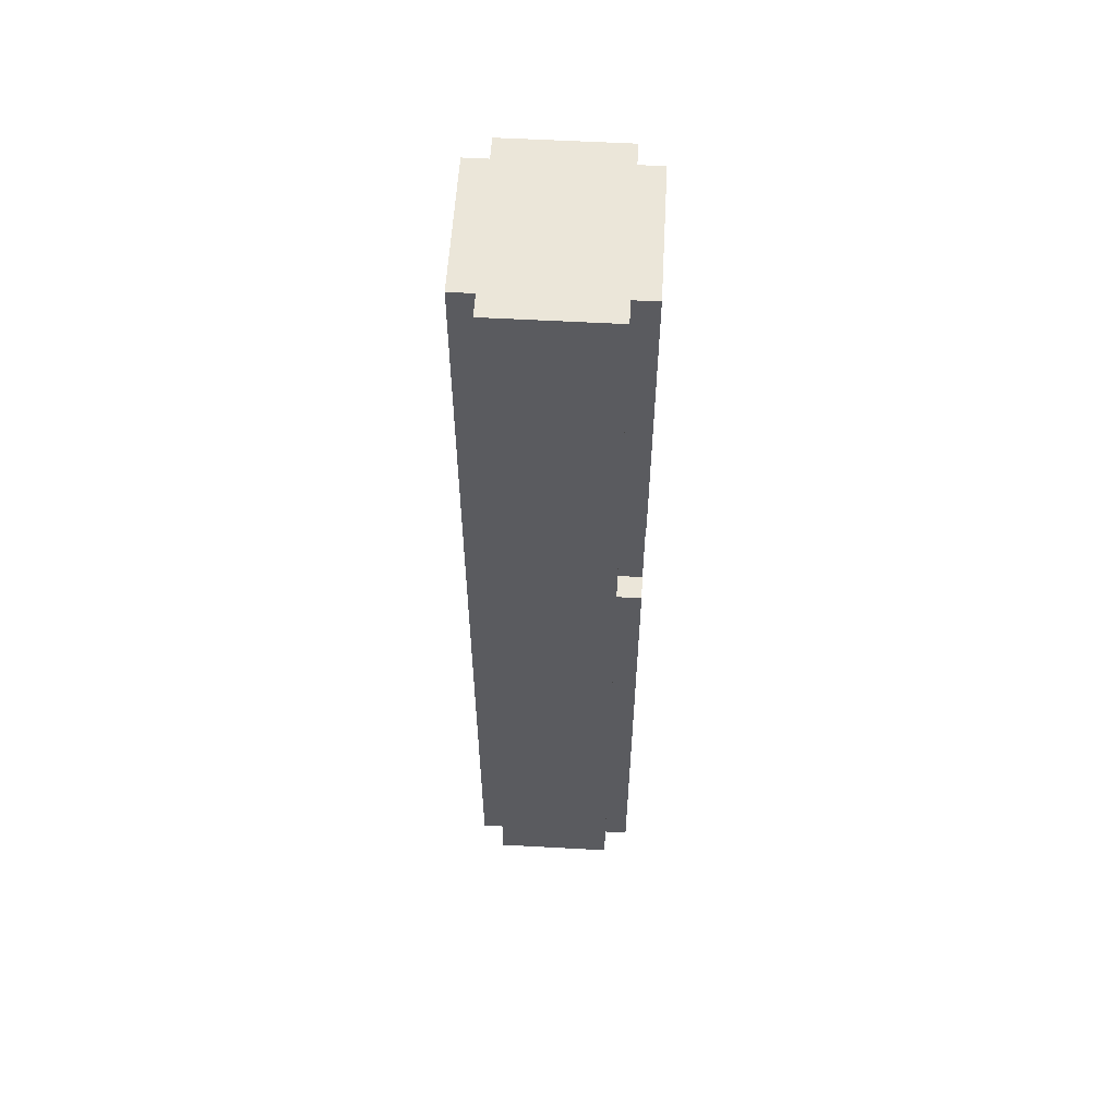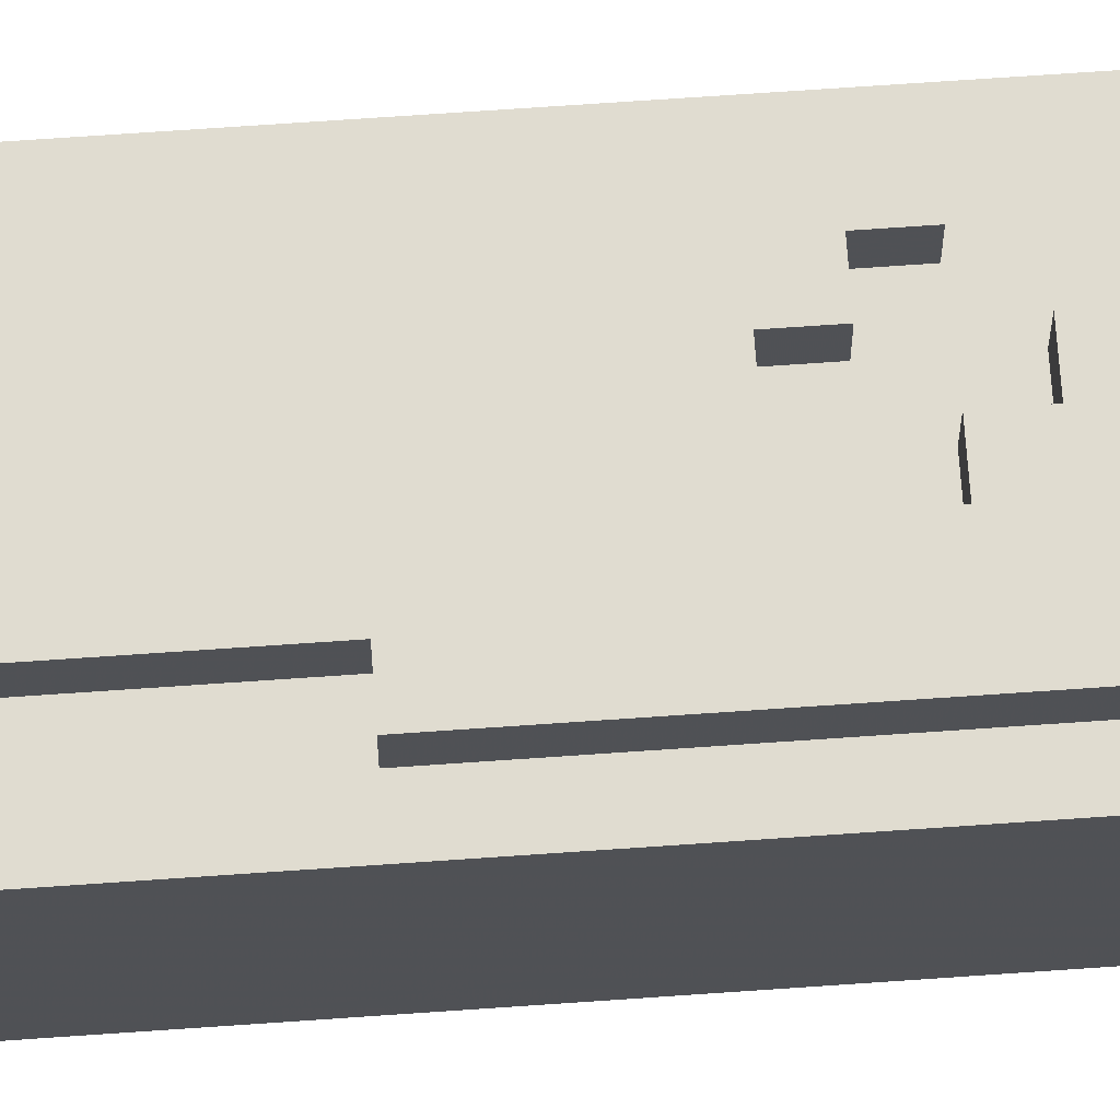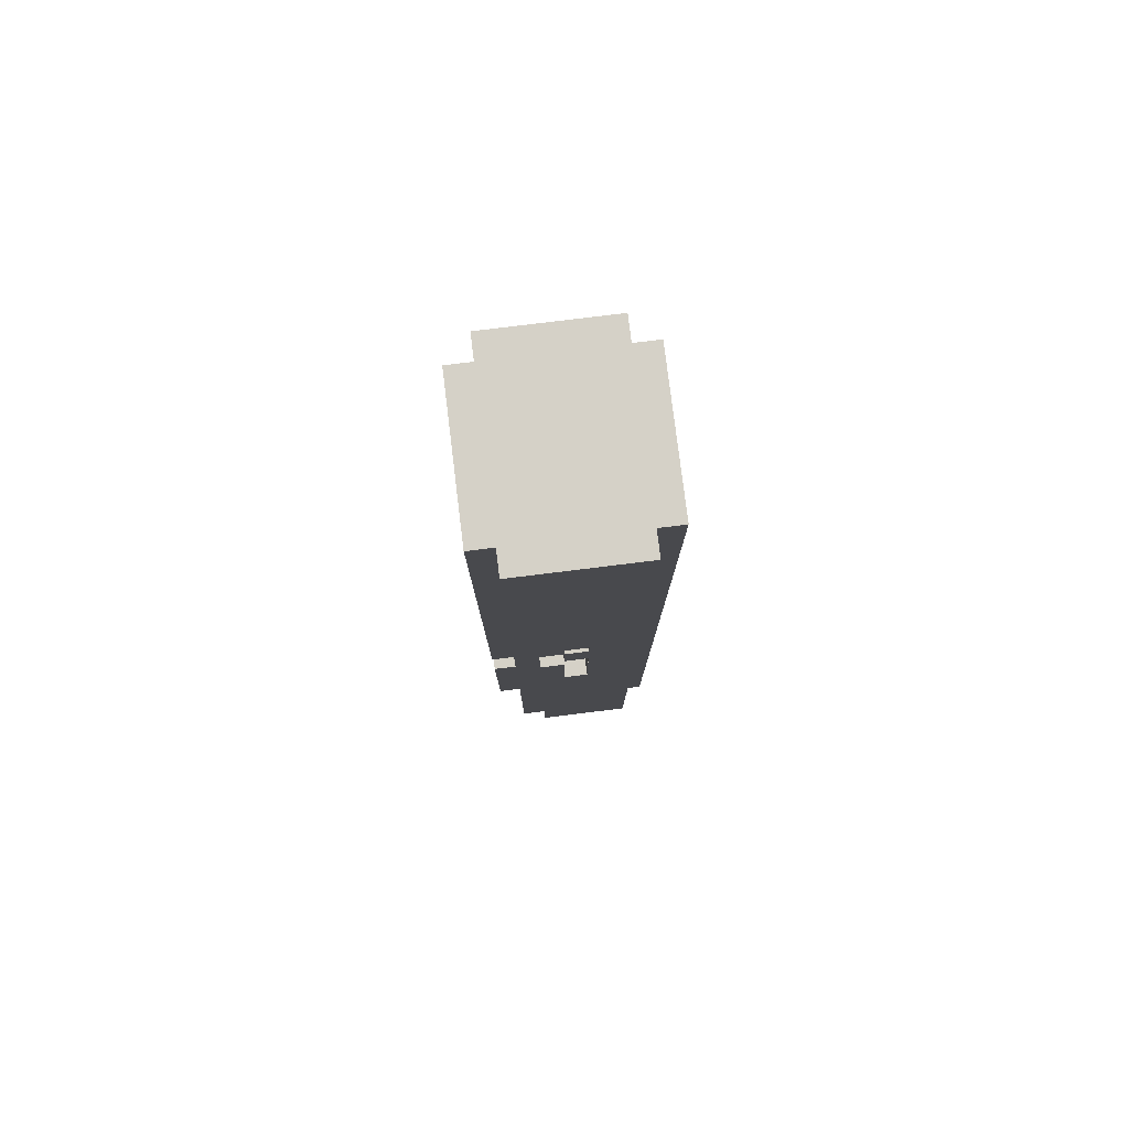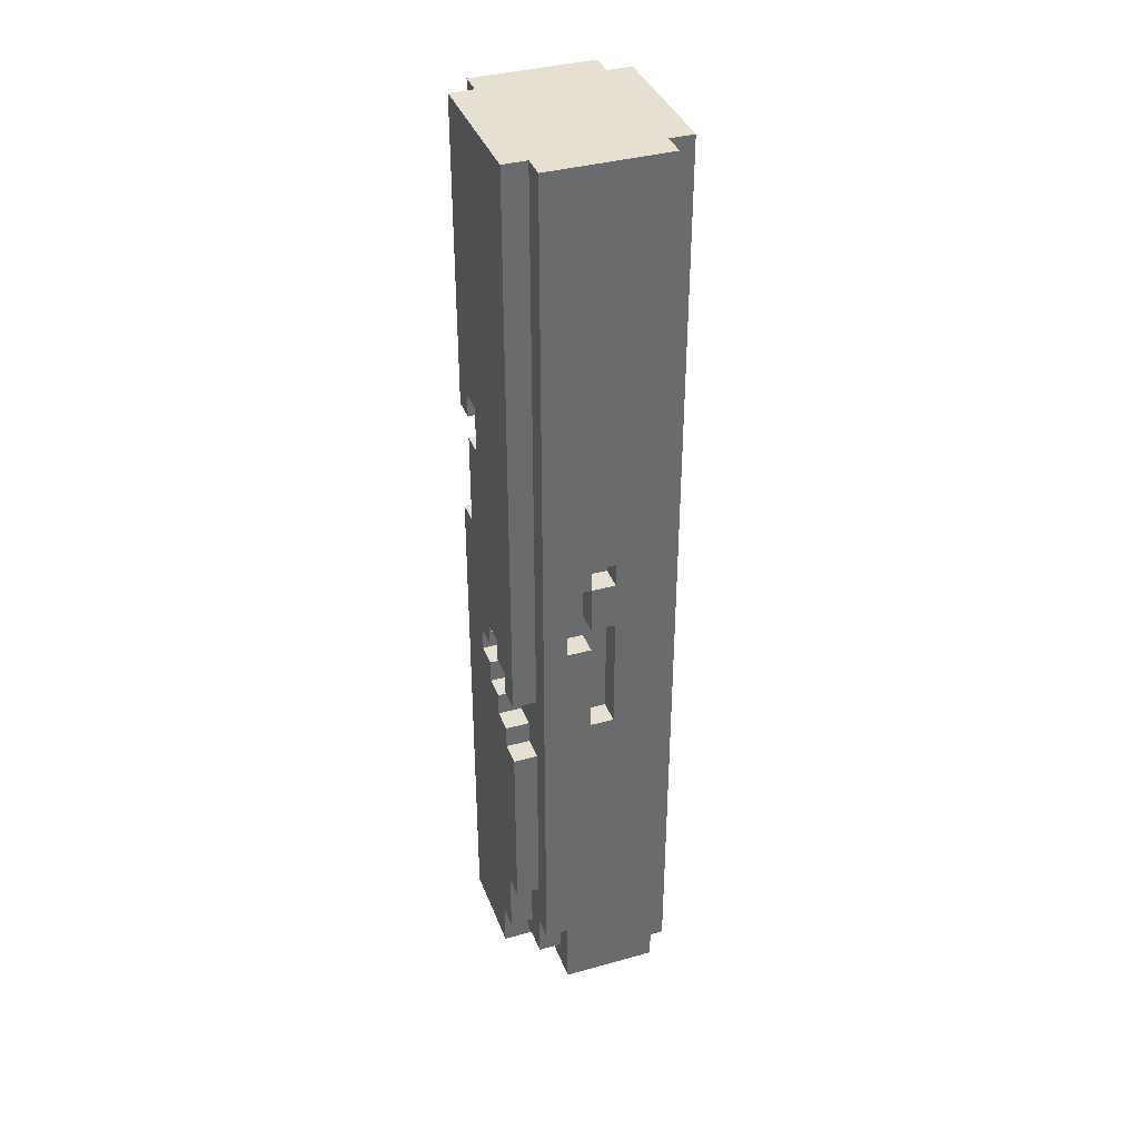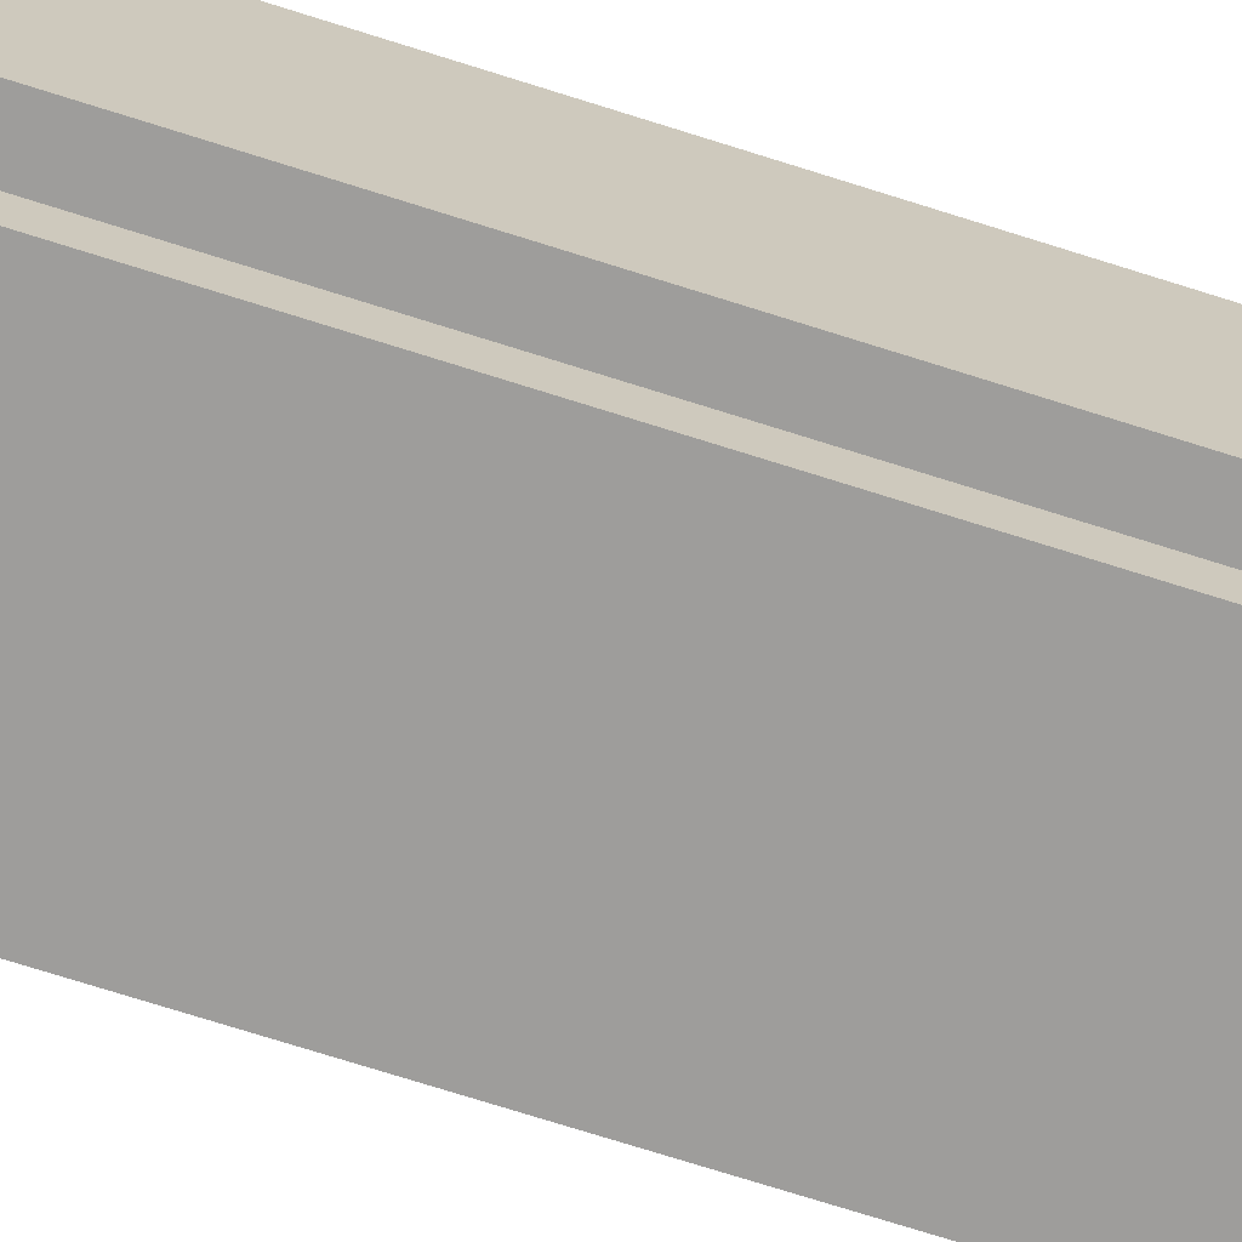
<metadata>
{"format":"obj","ext":"obj","renderer":"f3d","projection":"perspective","resolution":1024,"background":"white","views":[{"elev":56.9,"azim":93.3,"up":"+Z"},{"elev":69.5,"azim":86.0,"up":"+Y"},{"elev":79.2,"azim":-97.0,"up":"+Z"},{"elev":37.7,"azim":-109.5,"up":"+Z"},{"elev":-70.6,"azim":72.2,"up":"+Y"}]}
</metadata>
<code>
g Model
v -1.28 -15.68 6.4
v -1.28 -14.08 6.4
v -1.28 -14.08 0.96
v -1.28 -15.68 0.96
f 1 2 3 4
v -1.28 -15.68 -1.6
v -1.28 -14.4 -1.6
v -1.28 -14.4 -6.4
v -1.28 -15.68 -6.4
f 5 6 7 8
v -1.28 -14.4 0.96
v -1.28 -14.08 0.96
v -1.28 -14.08 -5.44
v -1.28 -14.4 -5.44
f 9 10 11 12
v -1.28 -15.68 0.96
v -1.28 -15.04 0.96
v -1.28 -15.04 -1.6
v -1.28 -15.68 -1.6
f 13 14 15 16
v -1.28 -14.72 -0.32
v -1.28 -14.4 -0.32
v -1.28 -14.4 -1.6
v -1.28 -14.72 -1.6
f 17 18 19 20
v -1.28 -15.04 0.64
v -1.28 -14.72 0.64
v -1.28 -14.72 0
v -1.28 -15.04 0
f 21 22 23 24
v -1.28 -14.72 0.96
v -1.28 -14.4 0.96
v -1.28 -14.4 0.64
v -1.28 -14.72 0.64
f 25 26 27 28
v -0.96 -16 6.4
v -0.96 -15.68 6.4
v -0.96 -15.68 -6.4
v -0.96 -16 -6.4
f 29 30 31 32
v -0.96 -14.08 6.4
v -0.96 -13.76 6.4
v -0.96 -13.76 -1.28
v -0.96 -14.08 -1.28
f 33 34 35 36
v -0.96 -14.08 -2.24
v -0.96 -13.76 -2.24
v -0.96 -13.76 -4.8
v -0.96 -14.08 -4.8
f 37 38 39 40
v -0.96 -15.04 0
v -0.96 -14.72 0
v -0.96 -14.72 -1.6
v -0.96 -15.04 -1.6
f 41 42 43 44
v -0.96 -14.72 0.64
v -0.96 -14.4 0.64
v -0.96 -14.4 -0.32
v -0.96 -14.72 -0.32
f 45 46 47 48
v -0.96 -14.4 -5.44
v -0.96 -14.08 -5.44
v -0.96 -14.08 -6.08
v -0.96 -14.4 -6.08
f 49 50 51 52
v -0.96 -15.04 0.96
v -0.96 -14.72 0.96
v -0.96 -14.72 0.64
v -0.96 -15.04 0.64
f 53 54 55 56
v -0.64 -14.08 -4.8
v -0.64 -13.76 -4.8
v -0.64 -13.76 -5.76
v -0.64 -14.08 -5.76
f 57 58 59 60
v -0.64 -14.08 -1.92
v -0.64 -13.76 -1.92
v -0.64 -13.76 -2.24
v -0.64 -14.08 -2.24
f 61 62 63 64
v -0.32 -14.4 -6.08
v -0.32 -13.76 -6.08
v -0.32 -13.76 -6.4
v -0.32 -14.4 -6.4
f 65 66 67 68
v -0.32 -14.08 -5.76
v -0.32 -13.76 -5.76
v -0.32 -13.76 -6.08
v -0.32 -14.08 -6.08
f 69 70 71 72
v -0.32 -14.08 -1.6
v -0.32 -13.76 -1.6
v -0.32 -13.76 -1.92
v -0.32 -14.08 -1.92
f 73 74 75 76
v 0 -14.08 -1.28
v 0 -13.76 -1.28
v 0 -13.76 -1.6
v 0 -14.08 -1.6
f 77 78 79 80
v 0 -14.08 -0.64
v 0 -13.76 -0.64
v 0 -13.76 -0.96
v 0 -14.08 -0.96
f 81 82 83 84
v 0.32 -14.08 -0.96
v 0.32 -13.76 -0.96
v 0.32 -13.76 -1.28
v 0.32 -14.08 -1.28
f 85 86 87 88
v 0.64 -14.08 2.56
v 0.64 -13.76 2.56
v 0.64 -13.76 2.24
v 0.64 -14.08 2.24
f 89 90 91 92
v -0.64 -14.08 -1.28
v -0.64 -13.76 -1.28
v -0.64 -13.76 -0.96
v -0.64 -14.08 -0.96
f 93 94 95 96
v -0.32 -14.08 -0.96
v -0.32 -13.76 -0.96
v -0.32 -13.76 -0.64
v -0.32 -14.08 -0.64
f 97 98 99 100
v 0.32 -14.08 1.92
v 0.32 -13.76 1.92
v 0.32 -13.76 2.56
v 0.32 -14.08 2.56
f 101 102 103 104
v 0.64 -14.08 0.64
v 0.64 -13.76 0.64
v 0.64 -13.76 1.92
v 0.64 -14.08 1.92
f 105 106 107 108
v 0.96 -16 -6.4
v 0.96 -15.68 -6.4
v 0.96 -15.68 6.4
v 0.96 -16 6.4
f 109 110 111 112
v 0.96 -14.08 -6.4
v 0.96 -13.76 -6.4
v 0.96 -13.76 0.64
v 0.96 -14.08 0.64
f 113 114 115 116
v 0.96 -14.08 2.24
v 0.96 -13.76 2.24
v 0.96 -13.76 6.4
v 0.96 -14.08 6.4
f 117 118 119 120
v 1.28 -15.68 -6.4
v 1.28 -14.08 -6.4
v 1.28 -14.08 6.4
v 1.28 -15.68 6.4
f 121 122 123 124
v -0.96 -16 -6.4
v 0.96 -16 -6.4
v 0.96 -16 6.4
v -0.96 -16 6.4
f 125 126 127 128
v -1.28 -15.68 -6.4
v -0.96 -15.68 -6.4
v -0.96 -15.68 6.4
v -1.28 -15.68 6.4
f 129 130 131 132
v 0.96 -15.68 -6.4
v 1.28 -15.68 -6.4
v 1.28 -15.68 6.4
v 0.96 -15.68 6.4
f 133 134 135 136
v -1.28 -14.72 -1.6
v -0.96 -14.72 -1.6
v -0.96 -14.72 -0.32
v -1.28 -14.72 -0.32
f 137 138 139 140
v -1.28 -14.72 0.64
v -0.96 -14.72 0.64
v -0.96 -14.72 0.96
v -1.28 -14.72 0.96
f 141 142 143 144
v -1.28 -14.4 -0.32
v -0.96 -14.4 -0.32
v -0.96 -14.4 0.64
v -1.28 -14.4 0.64
f 145 146 147 148
v -1.28 -15.04 0
v -0.96 -15.04 0
v -0.96 -15.04 -1.6
v -1.28 -15.04 -1.6
f 149 150 151 152
v -1.28 -15.04 0.96
v -0.96 -15.04 0.96
v -0.96 -15.04 0.64
v -1.28 -15.04 0.64
f 153 154 155 156
v -1.28 -14.72 0.64
v -0.96 -14.72 0.64
v -0.96 -14.72 0
v -1.28 -14.72 0
f 157 158 159 160
v -1.28 -14.4 -6.08
v -0.32 -14.4 -6.08
v -0.32 -14.4 -6.4
v -1.28 -14.4 -6.4
f 161 162 163 164
v -1.28 -14.4 -5.44
v -0.96 -14.4 -5.44
v -0.96 -14.4 -6.08
v -1.28 -14.4 -6.08
f 165 166 167 168
v 0.96 -14.08 6.4
v 1.28 -14.08 6.4
v 1.28 -14.08 -6.4
v 0.96 -14.08 -6.4
f 169 170 171 172
v -1.28 -14.08 6.4
v -0.96 -14.08 6.4
v -0.96 -14.08 -4.8
v -1.28 -14.08 -4.8
f 173 174 175 176
v 0.64 -14.08 2.24
v 0.96 -14.08 2.24
v 0.96 -14.08 0.64
v 0.64 -14.08 0.64
f 177 178 179 180
v -1.28 -14.08 -4.8
v -0.64 -14.08 -4.8
v -0.64 -14.08 -5.44
v -1.28 -14.08 -5.44
f 181 182 183 184
v -0.96 -14.08 -1.28
v -0.32 -14.08 -1.28
v -0.32 -14.08 -1.92
v -0.96 -14.08 -1.92
f 185 186 187 188
v -0.32 -14.08 -0.64
v 0 -14.08 -0.64
v 0 -14.08 -1.6
v -0.32 -14.08 -1.6
f 189 190 191 192
v -0.96 -14.08 -5.76
v -0.32 -14.08 -5.76
v -0.32 -14.08 -6.08
v -0.96 -14.08 -6.08
f 193 194 195 196
v 0.32 -14.08 2.56
v 0.64 -14.08 2.56
v 0.64 -14.08 1.92
v 0.32 -14.08 1.92
f 197 198 199 200
v -0.96 -14.08 -5.44
v -0.64 -14.08 -5.44
v -0.64 -14.08 -5.76
v -0.96 -14.08 -5.76
f 201 202 203 204
v -0.96 -14.08 -1.92
v -0.64 -14.08 -1.92
v -0.64 -14.08 -2.24
v -0.96 -14.08 -2.24
f 205 206 207 208
v -0.64 -14.08 -0.96
v -0.32 -14.08 -0.96
v -0.32 -14.08 -1.28
v -0.64 -14.08 -1.28
f 209 210 211 212
v 0 -14.08 -0.96
v 0.32 -14.08 -0.96
v 0.32 -14.08 -1.28
v 0 -14.08 -1.28
f 213 214 215 216
v -0.96 -13.76 6.4
v 0.96 -13.76 6.4
v 0.96 -13.76 2.56
v -0.96 -13.76 2.56
f 217 218 219 220
v -0.32 -13.76 -1.6
v 0.96 -13.76 -1.6
v 0.96 -13.76 -6.4
v -0.32 -13.76 -6.4
f 221 222 223 224
v -0.96 -13.76 0.64
v 0.96 -13.76 0.64
v 0.96 -13.76 -0.64
v -0.96 -13.76 -0.64
f 225 226 227 228
v -0.96 -13.76 1.92
v 0.64 -13.76 1.92
v 0.64 -13.76 0.64
v -0.96 -13.76 0.64
f 229 230 231 232
v -0.96 -13.76 -2.24
v -0.32 -13.76 -2.24
v -0.32 -13.76 -4.8
v -0.96 -13.76 -4.8
f 233 234 235 236
v -0.96 -13.76 2.56
v 0.32 -13.76 2.56
v 0.32 -13.76 1.92
v -0.96 -13.76 1.92
f 237 238 239 240
v 0.32 -13.76 -0.64
v 0.96 -13.76 -0.64
v 0.96 -13.76 -1.6
v 0.32 -13.76 -1.6
f 241 242 243 244
v -0.64 -13.76 -4.8
v -0.32 -13.76 -4.8
v -0.32 -13.76 -5.76
v -0.64 -13.76 -5.76
f 245 246 247 248
v -0.96 -13.76 -0.64
v -0.64 -13.76 -0.64
v -0.64 -13.76 -1.28
v -0.96 -13.76 -1.28
f 249 250 251 252
v -0.64 -13.76 -1.92
v -0.32 -13.76 -1.92
v -0.32 -13.76 -2.24
v -0.64 -13.76 -2.24
f 253 254 255 256
v 0 -13.76 -1.28
v 0.32 -13.76 -1.28
v 0.32 -13.76 -1.6
v 0 -13.76 -1.6
f 257 258 259 260
v -0.64 -13.76 -0.64
v -0.32 -13.76 -0.64
v -0.32 -13.76 -0.96
v -0.64 -13.76 -0.96
f 261 262 263 264
v 0 -13.76 -0.64
v 0.32 -13.76 -0.64
v 0.32 -13.76 -0.96
v 0 -13.76 -0.96
f 265 266 267 268
v 0.64 -13.76 2.56
v 0.96 -13.76 2.56
v 0.96 -13.76 2.24
v 0.64 -13.76 2.24
f 269 270 271 272
v -1.28 -14.4 -6.4
v 1.28 -14.4 -6.4
v 1.28 -15.68 -6.4
v -1.28 -15.68 -6.4
f 273 274 275 276
v -0.96 -15.68 -6.4
v 0.96 -15.68 -6.4
v 0.96 -16 -6.4
v -0.96 -16 -6.4
f 277 278 279 280
v -0.32 -14.08 -6.4
v 1.28 -14.08 -6.4
v 1.28 -14.4 -6.4
v -0.32 -14.4 -6.4
f 281 282 283 284
v -0.32 -13.76 -6.4
v 0.96 -13.76 -6.4
v 0.96 -14.08 -6.4
v -0.32 -14.08 -6.4
f 285 286 287 288
v -0.96 -14.08 -6.08
v -0.32 -14.08 -6.08
v -0.32 -14.4 -6.08
v -0.96 -14.4 -6.08
f 289 290 291 292
v -0.64 -13.76 -5.76
v -0.32 -13.76 -5.76
v -0.32 -14.08 -5.76
v -0.64 -14.08 -5.76
f 293 294 295 296
v -1.28 -14.08 -5.44
v -0.96 -14.08 -5.44
v -0.96 -14.4 -5.44
v -1.28 -14.4 -5.44
f 297 298 299 300
v -0.96 -13.76 -4.8
v -0.64 -13.76 -4.8
v -0.64 -14.08 -4.8
v -0.96 -14.08 -4.8
f 301 302 303 304
v -0.96 -13.76 -1.28
v -0.64 -13.76 -1.28
v -0.64 -14.08 -1.28
v -0.96 -14.08 -1.28
f 305 306 307 308
v -0.64 -13.76 -0.96
v -0.32 -13.76 -0.96
v -0.32 -14.08 -0.96
v -0.64 -14.08 -0.96
f 309 310 311 312
v 0 -13.76 -0.96
v 0.32 -13.76 -0.96
v 0.32 -14.08 -0.96
v 0 -14.08 -0.96
f 313 314 315 316
v -0.32 -13.76 -0.64
v 0 -13.76 -0.64
v 0 -14.08 -0.64
v -0.32 -14.08 -0.64
f 317 318 319 320
v -1.28 -14.72 0
v -0.96 -14.72 0
v -0.96 -15.04 0
v -1.28 -15.04 0
f 321 322 323 324
v -1.28 -14.4 0.64
v -0.96 -14.4 0.64
v -0.96 -14.72 0.64
v -1.28 -14.72 0.64
f 325 326 327 328
v -1.28 -14.72 0.96
v -0.96 -14.72 0.96
v -0.96 -15.04 0.96
v -1.28 -15.04 0.96
f 329 330 331 332
v 0.64 -13.76 2.24
v 0.96 -13.76 2.24
v 0.96 -14.08 2.24
v 0.64 -14.08 2.24
f 333 334 335 336
v 0.32 -13.76 2.56
v 0.64 -13.76 2.56
v 0.64 -14.08 2.56
v 0.32 -14.08 2.56
f 337 338 339 340
v -0.96 -14.08 -2.24
v -0.64 -14.08 -2.24
v -0.64 -13.76 -2.24
v -0.96 -13.76 -2.24
f 341 342 343 344
v -0.64 -14.08 -1.92
v -0.32 -14.08 -1.92
v -0.32 -13.76 -1.92
v -0.64 -13.76 -1.92
f 345 346 347 348
v -1.28 -15.04 -1.6
v -0.96 -15.04 -1.6
v -0.96 -14.72 -1.6
v -1.28 -14.72 -1.6
f 349 350 351 352
v -0.32 -14.08 -1.6
v 0 -14.08 -1.6
v 0 -13.76 -1.6
v -0.32 -13.76 -1.6
f 353 354 355 356
v 0 -14.08 -1.28
v 0.32 -14.08 -1.28
v 0.32 -13.76 -1.28
v 0 -13.76 -1.28
f 357 358 359 360
v -1.28 -14.72 -0.32
v -0.96 -14.72 -0.32
v -0.96 -14.4 -0.32
v -1.28 -14.4 -0.32
f 361 362 363 364
v -1.28 -15.04 0.64
v -0.96 -15.04 0.64
v -0.96 -14.72 0.64
v -1.28 -14.72 0.64
f 365 366 367 368
v 0.64 -14.08 0.64
v 0.96 -14.08 0.64
v 0.96 -13.76 0.64
v 0.64 -13.76 0.64
f 369 370 371 372
v 0.32 -14.08 1.92
v 0.64 -14.08 1.92
v 0.64 -13.76 1.92
v 0.32 -13.76 1.92
f 373 374 375 376
v -0.96 -16 6.4
v 0.96 -16 6.4
v 0.96 -13.76 6.4
v -0.96 -13.76 6.4
f 377 378 379 380
v -1.28 -15.68 6.4
v -0.96 -15.68 6.4
v -0.96 -14.08 6.4
v -1.28 -14.08 6.4
f 381 382 383 384
v 0.96 -15.68 6.4
v 1.28 -15.68 6.4
v 1.28 -14.08 6.4
v 0.96 -14.08 6.4
f 385 386 387 388

</code>
